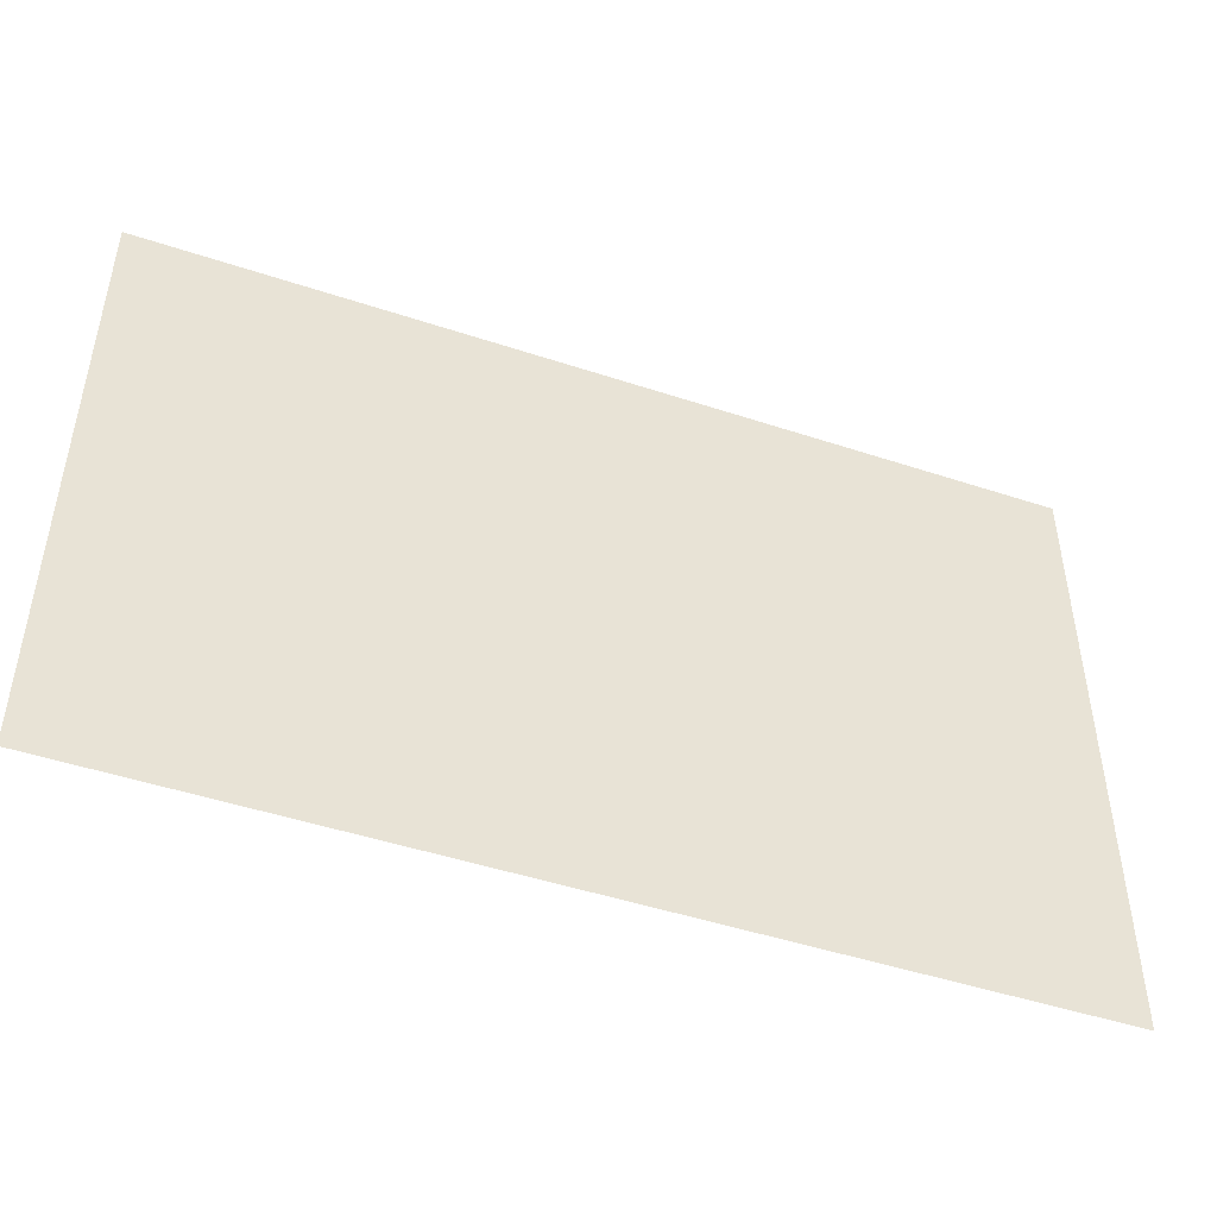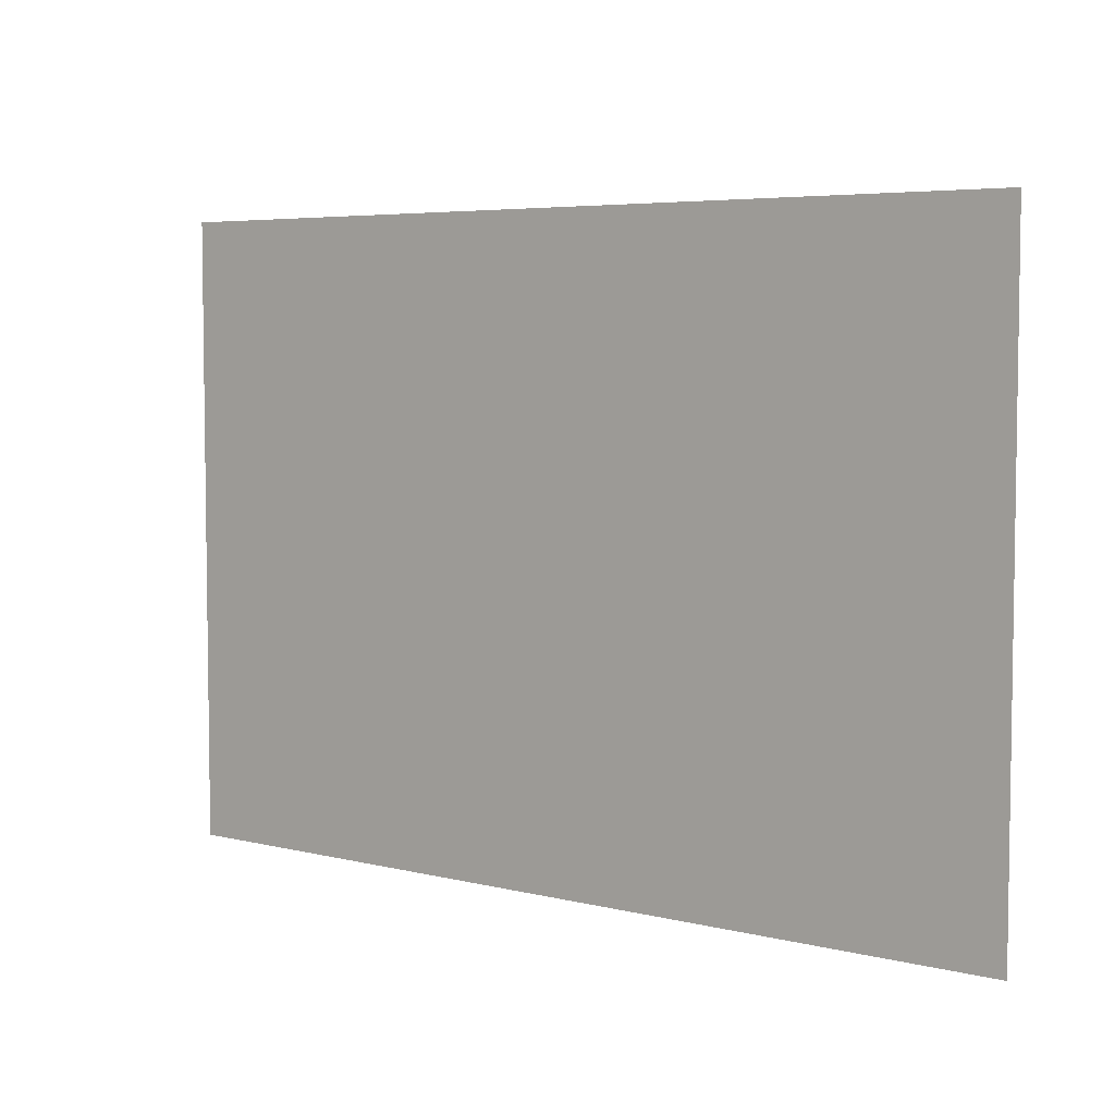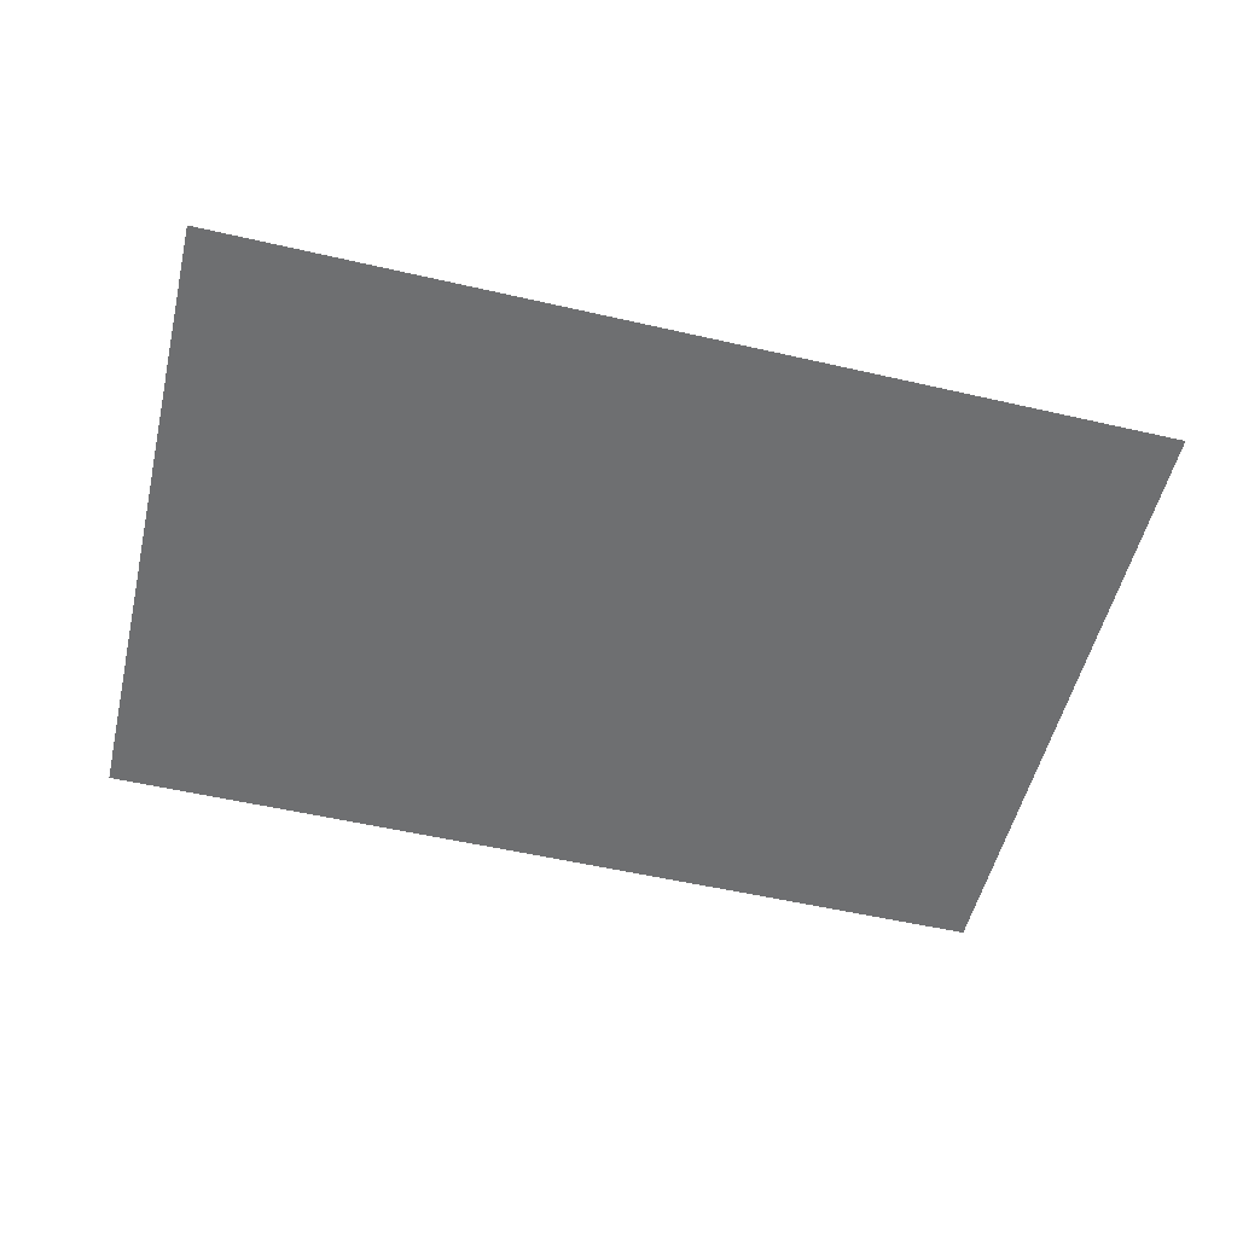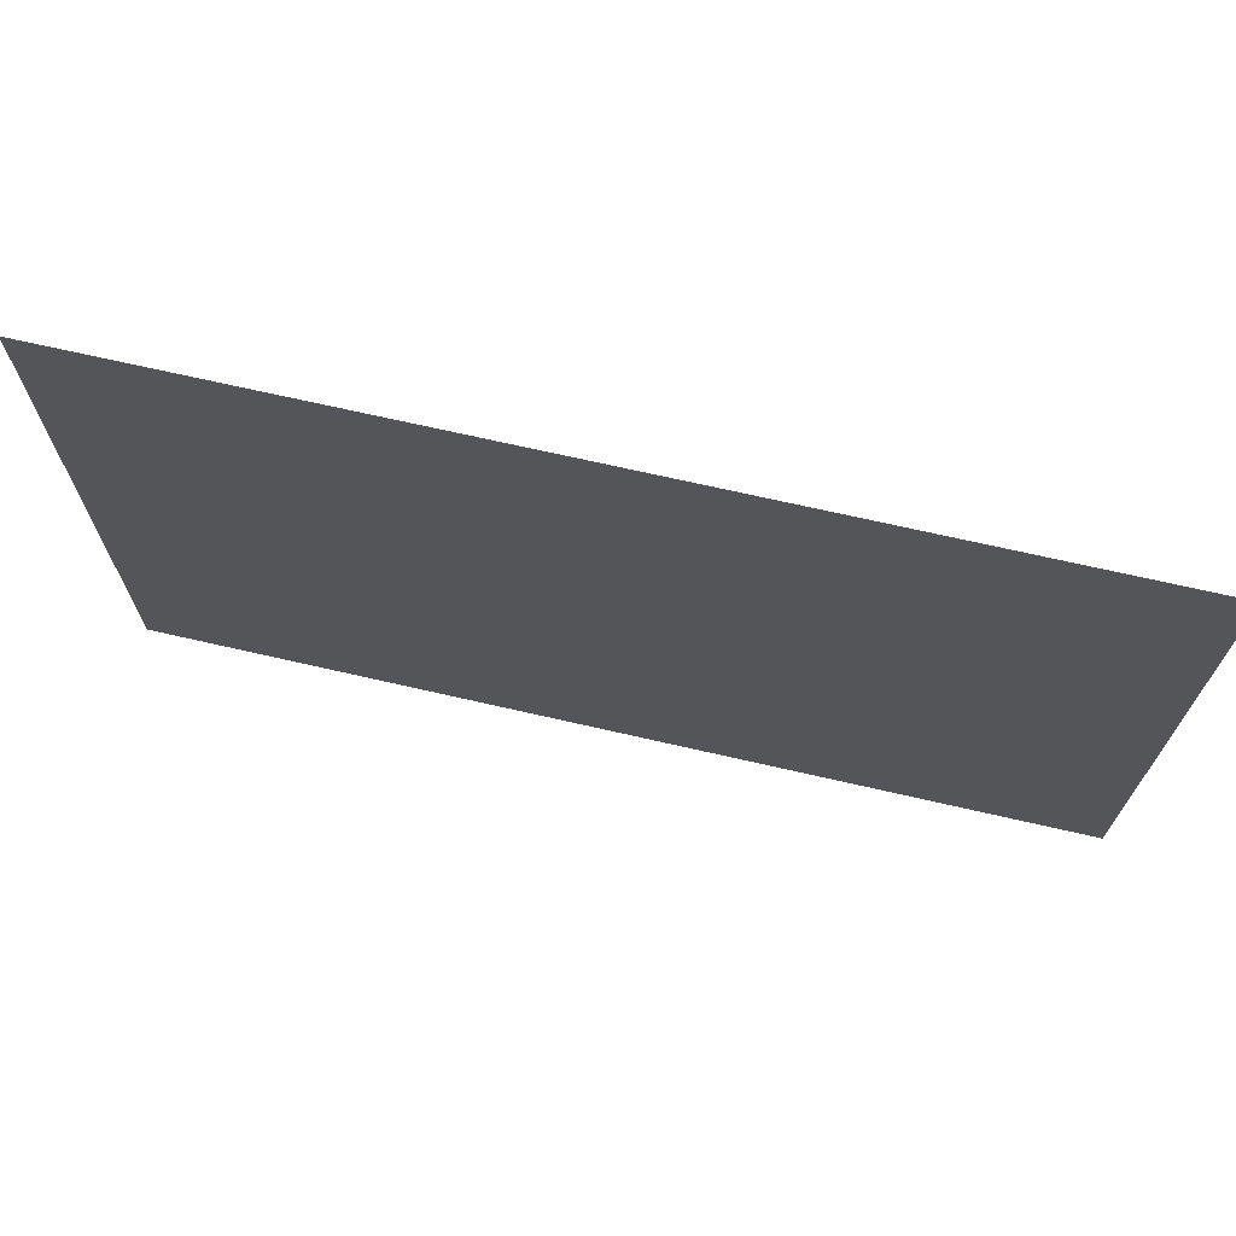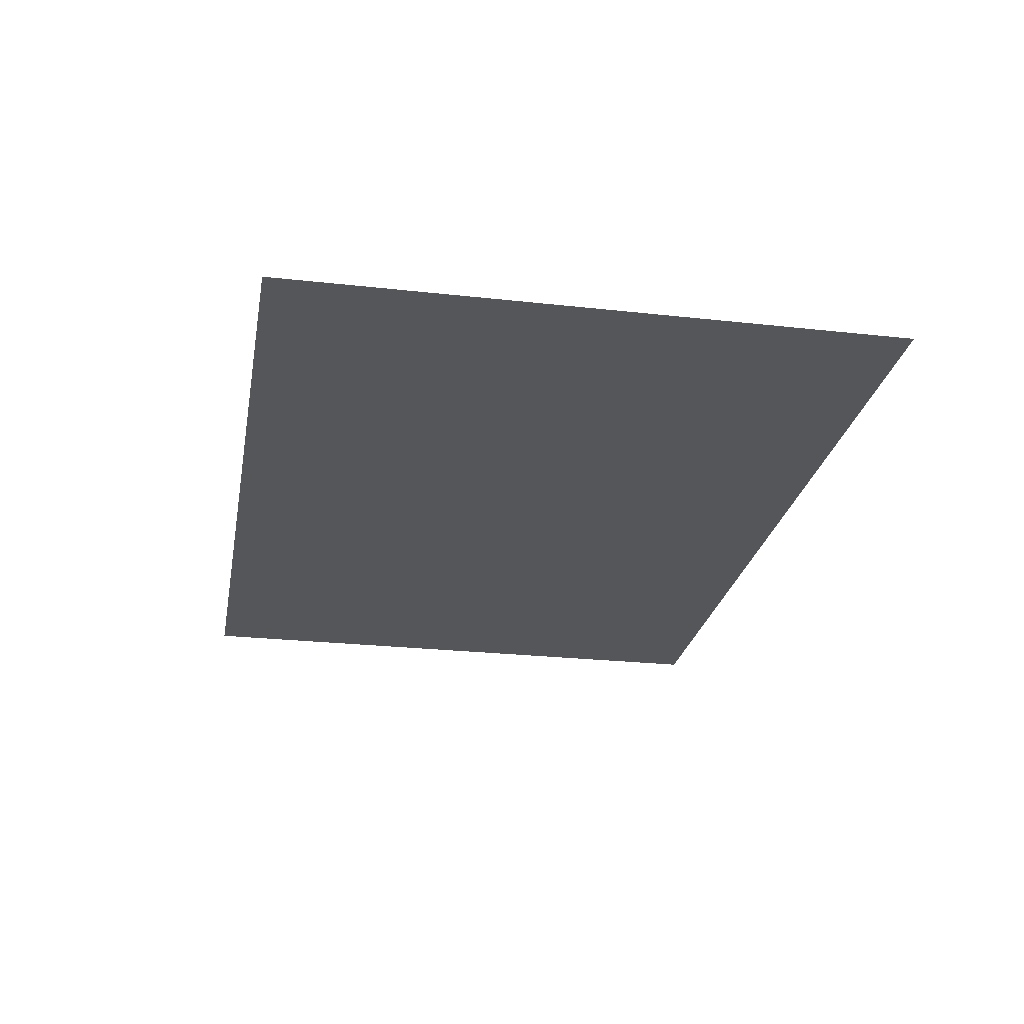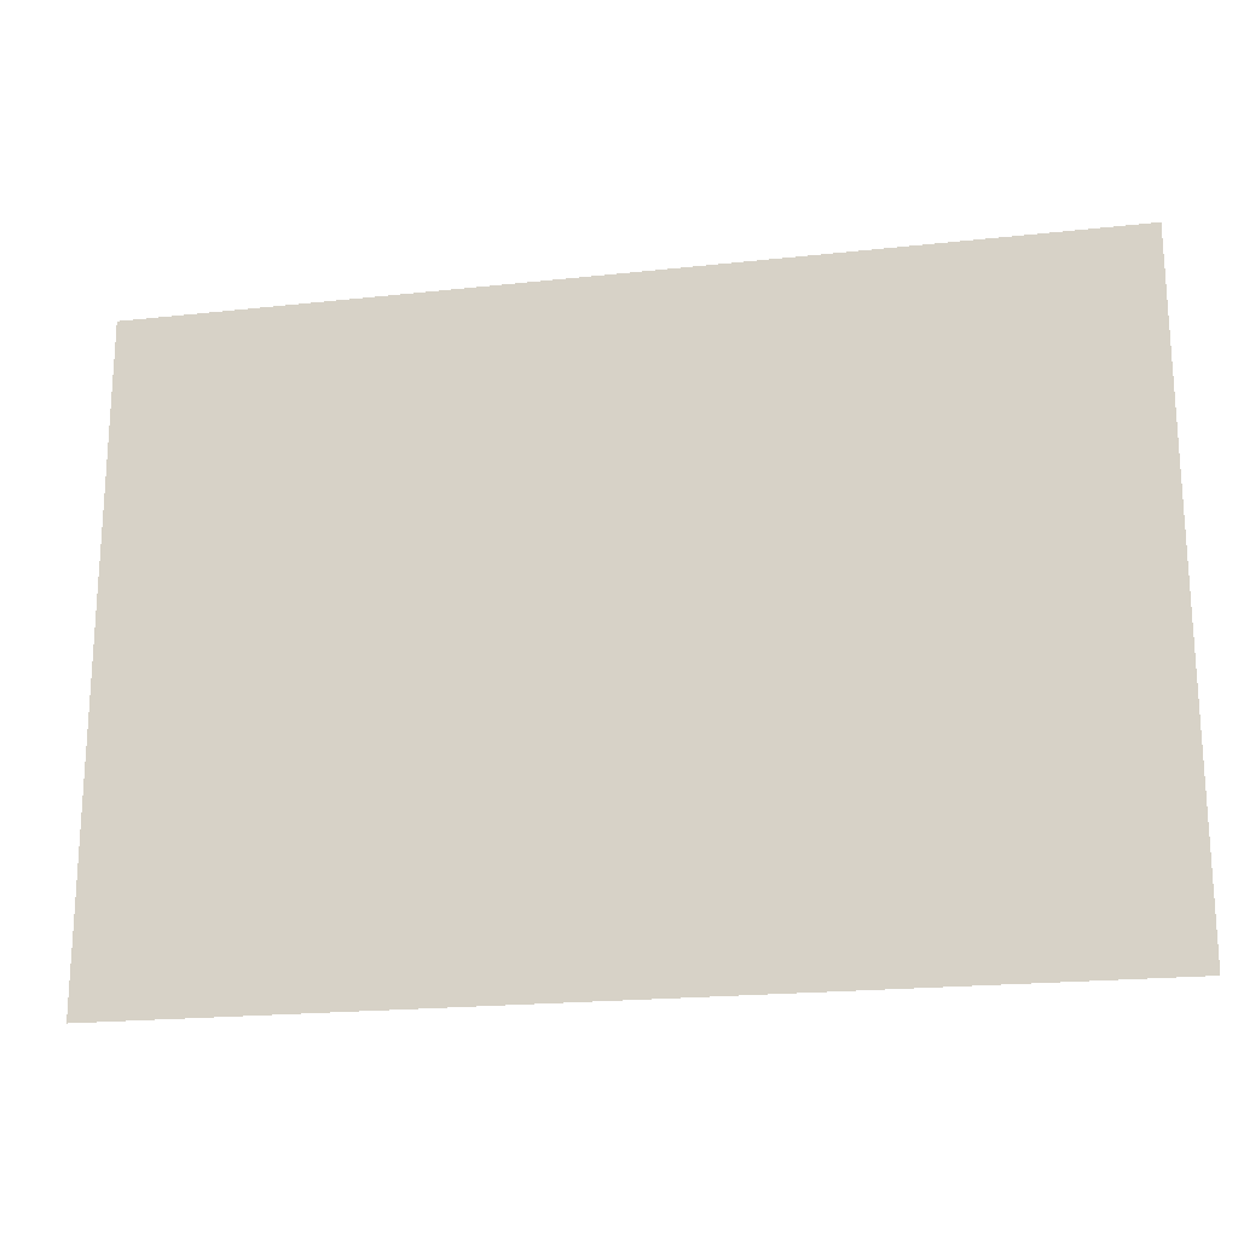
<metadata>
{"format":"obj","ext":"obj","renderer":"f3d","projection":"perspective","resolution":1024,"background":"white","views":[{"elev":-47.3,"azim":159.5,"up":"+Y"},{"elev":5.3,"azim":-142.1,"up":"+Y"},{"elev":-54.6,"azim":-13.6,"up":"+Z"},{"elev":70.2,"azim":12.9,"up":"+Y"},{"elev":-25.3,"azim":-100.2,"up":"+Z"},{"elev":-19.8,"azim":-168.4,"up":"+Y"}]}
</metadata>
<code>
o Component_2_1/Component_2/mesh3/mesh3-geometry/material_0/component_16#mesh3-geometry
v -0.1926 -0.2244 0.447
v -0.1615 -0.2459 0.447
v -0.1926 -0.2459 0.447
v -0.1926 -0.2459 0.447
v -0.1615 -0.2459 0.447
v -0.1926 -0.2244 0.447
v -0.1615 -0.2459 0.447
v -0.1926 -0.2244 0.447
v -0.1615 -0.2244 0.447
v -0.1615 -0.2244 0.447
v -0.1926 -0.2244 0.447
v -0.1615 -0.2459 0.447
f 1 2 3
f 4 5 6
f 7 8 9
f 10 11 12

</code>
